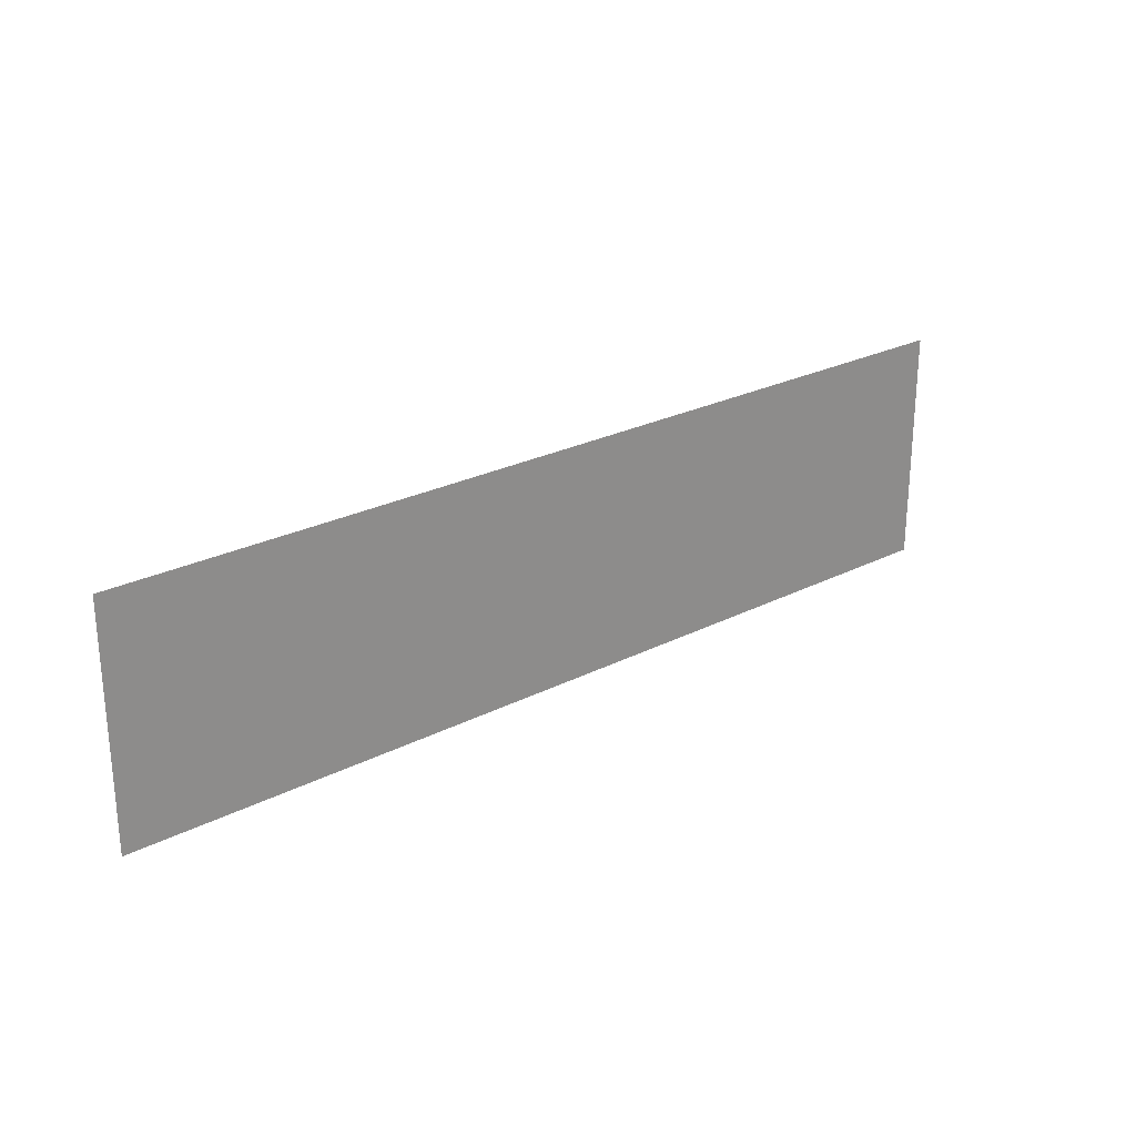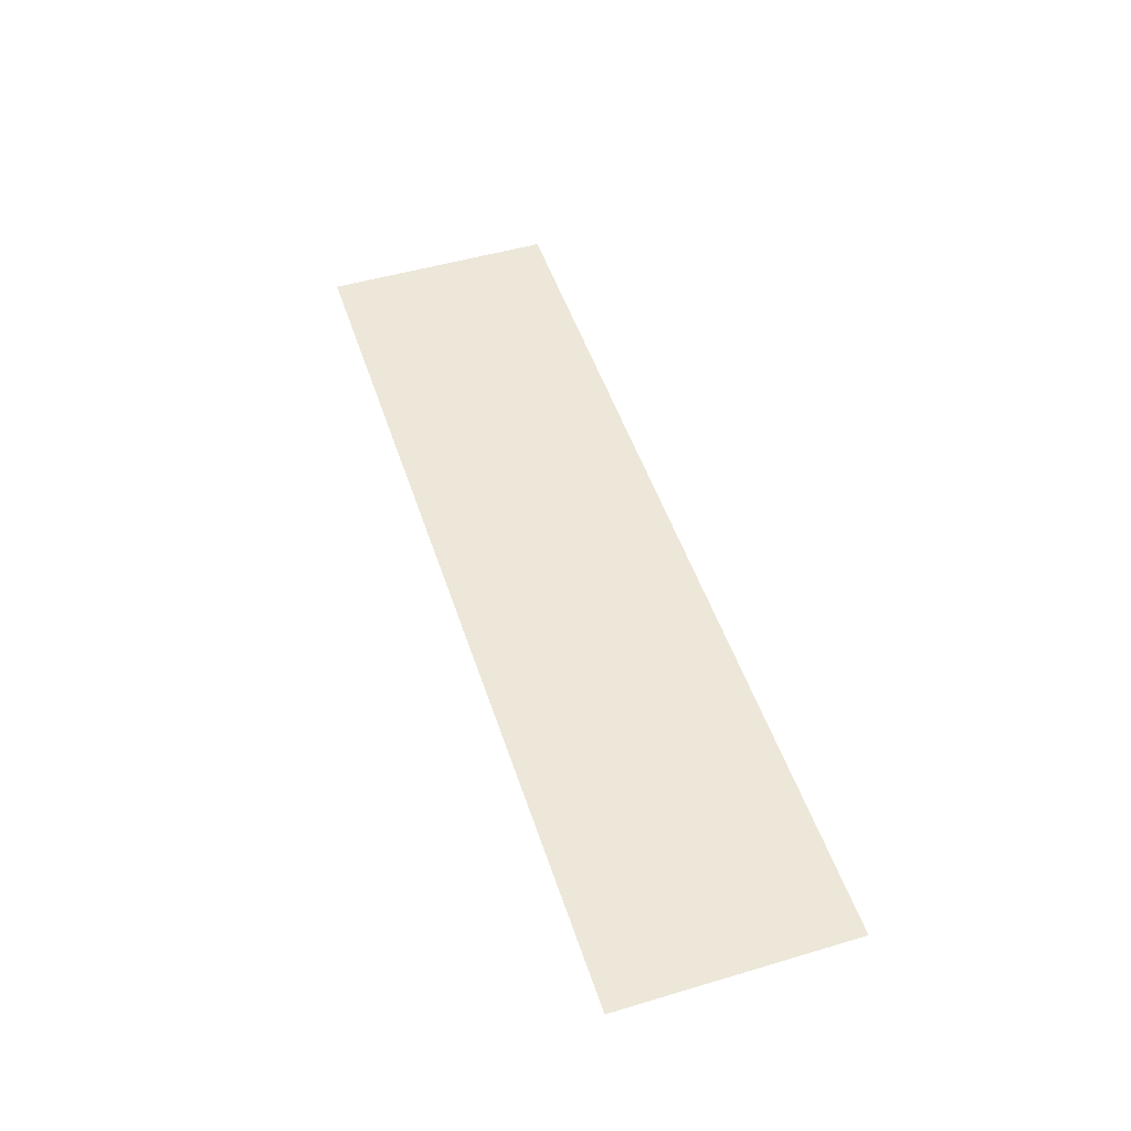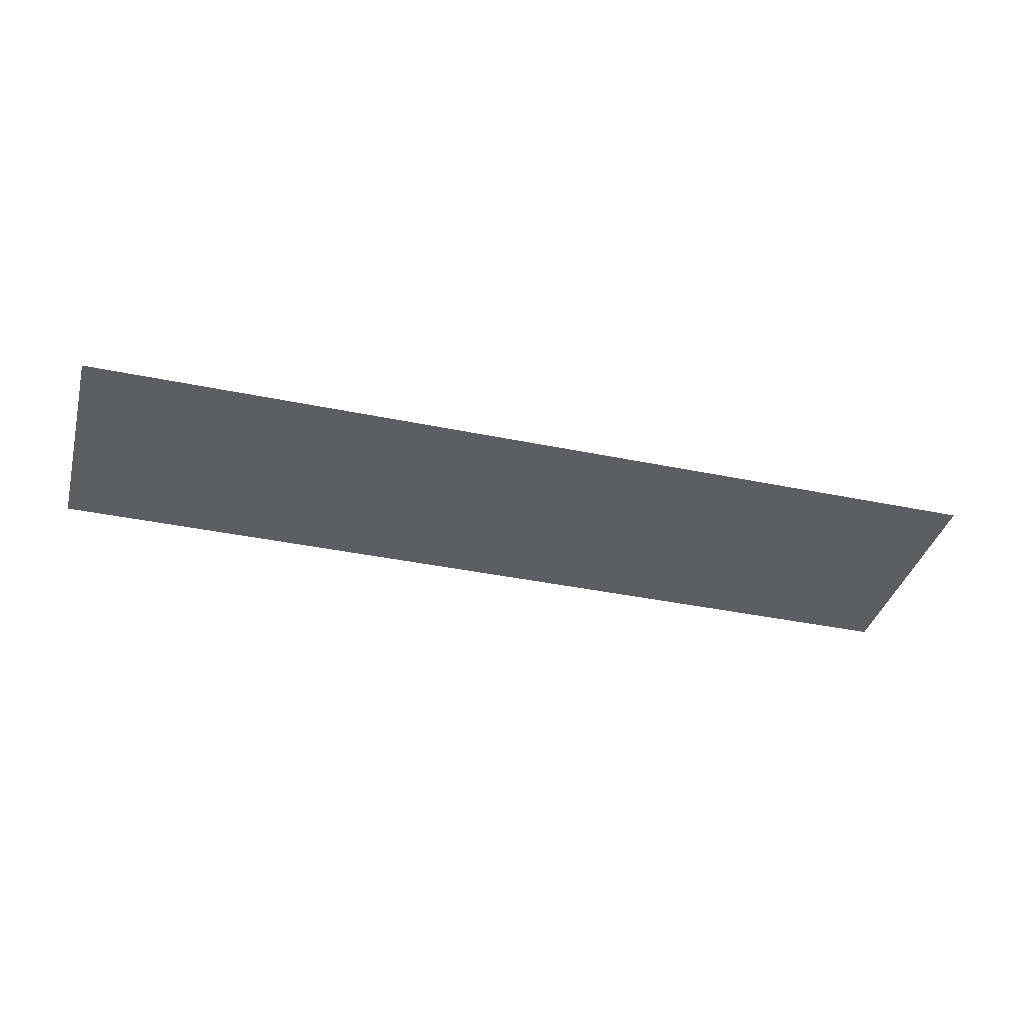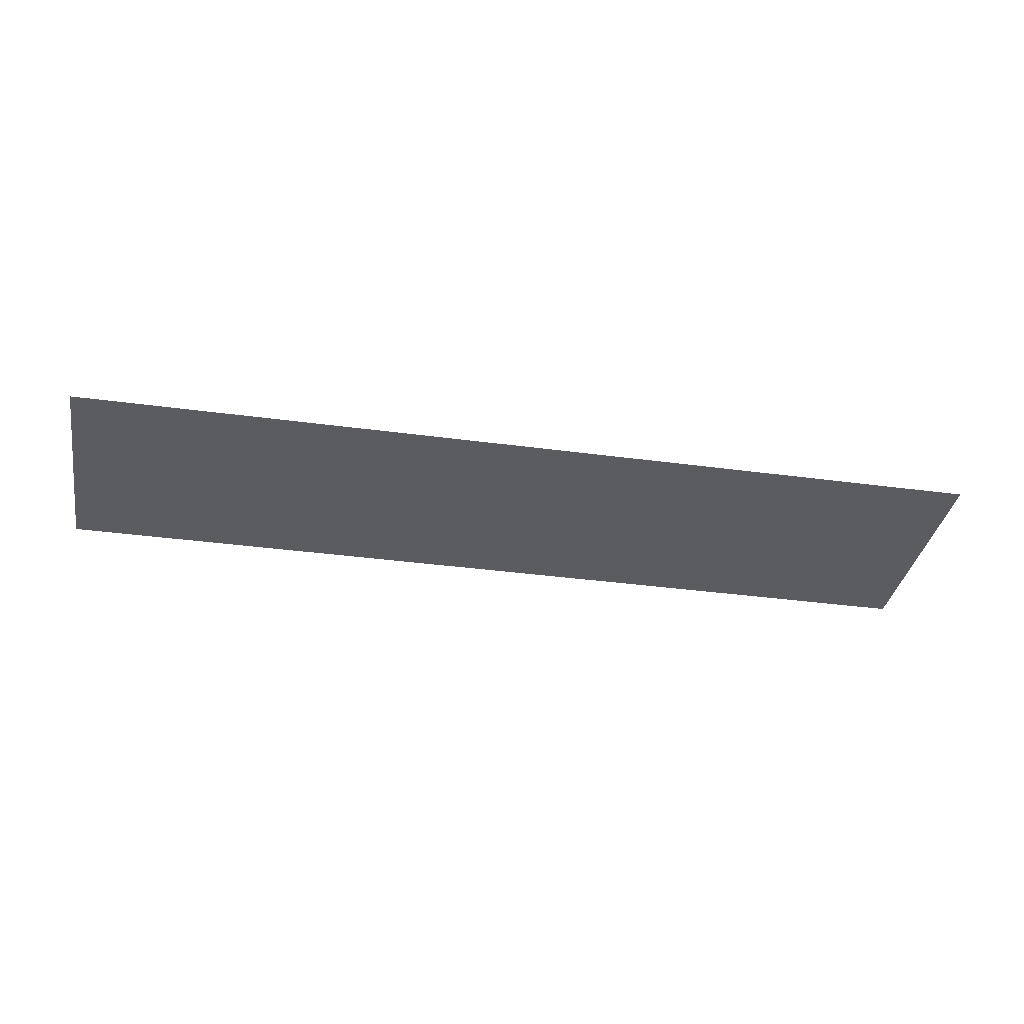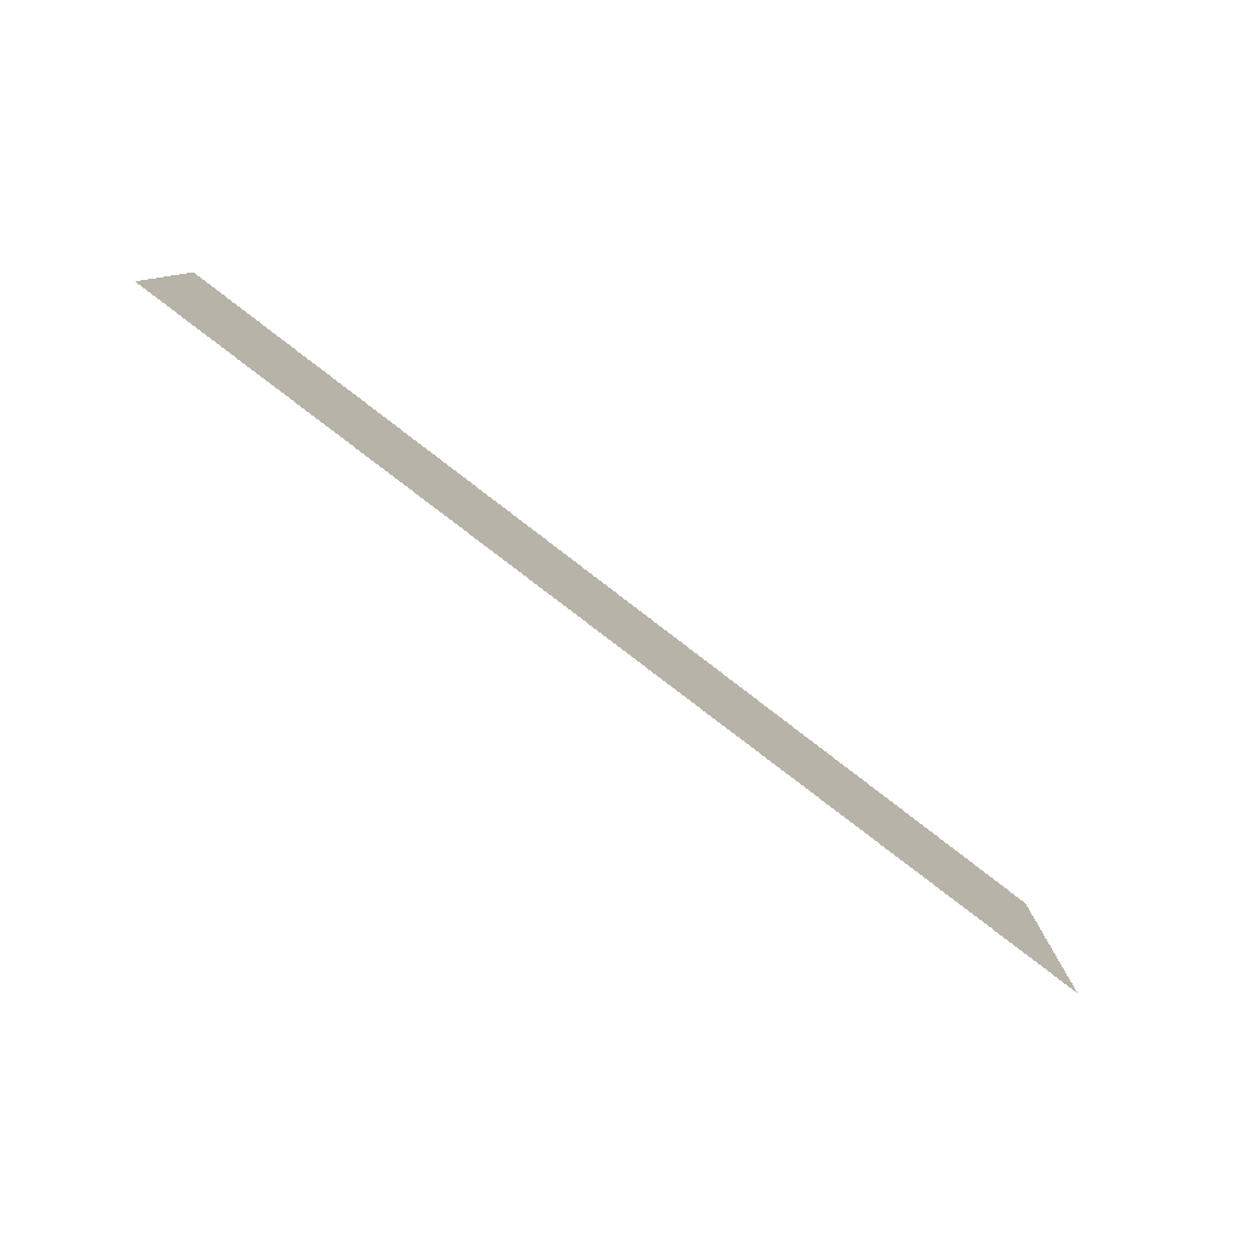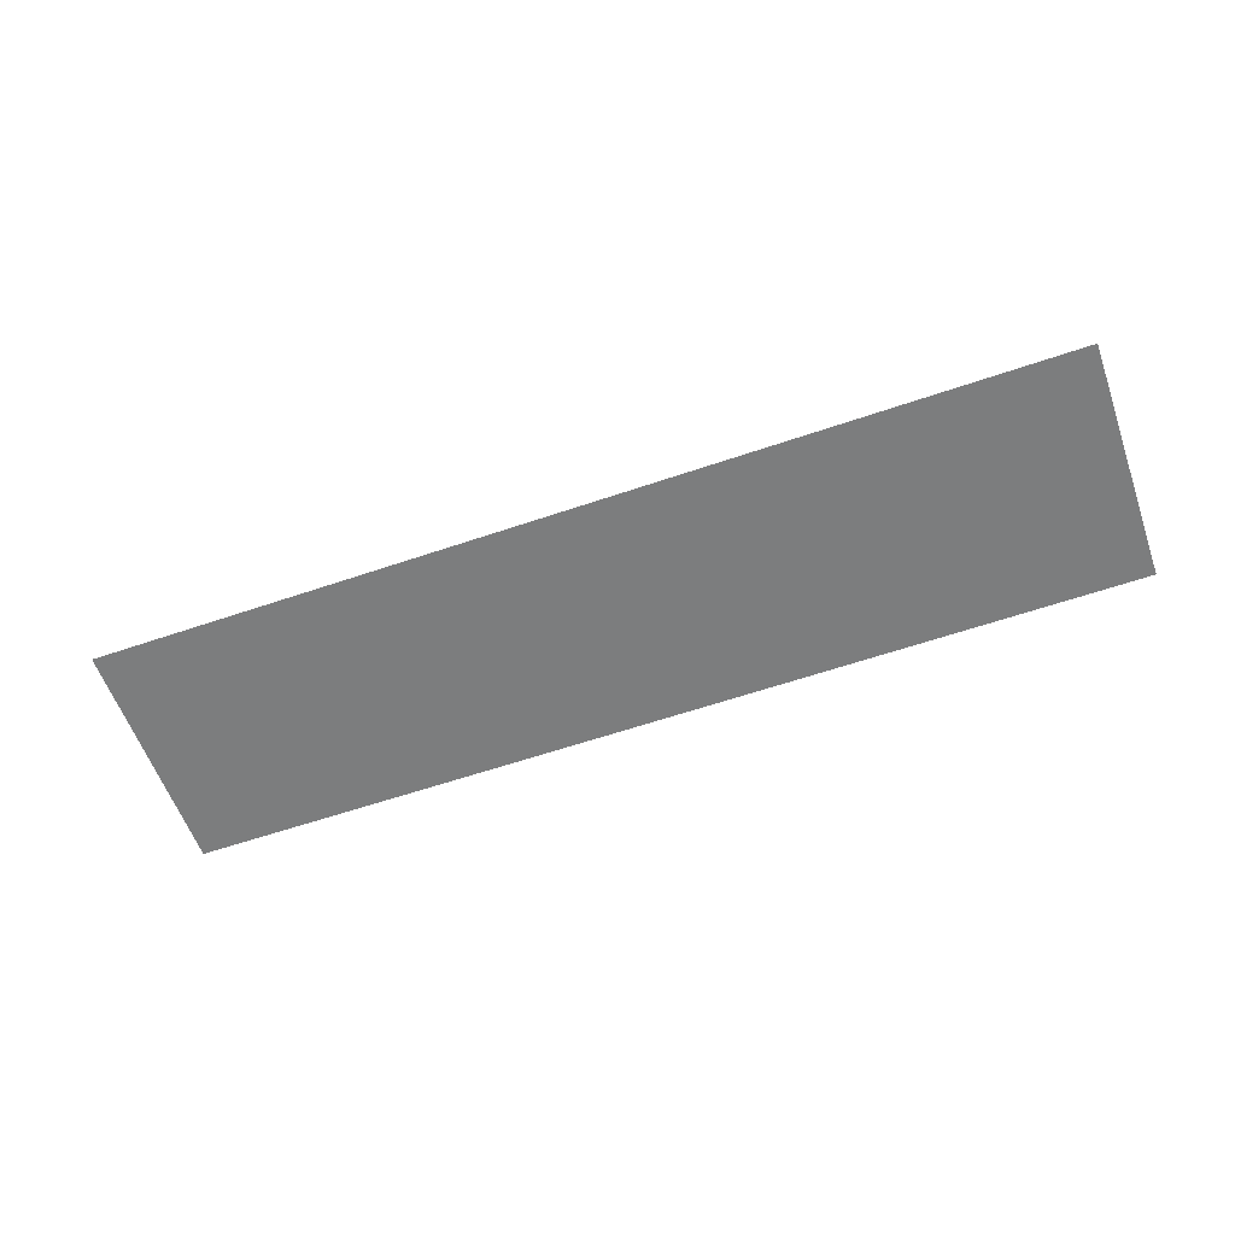
<metadata>
{"format":"obj","ext":"obj","renderer":"f3d","projection":"perspective","resolution":1024,"background":"white","views":[{"elev":25.2,"azim":-39.5,"up":"+Z"},{"elev":50.1,"azim":72.0,"up":"+Y"},{"elev":-37.8,"azim":-14.9,"up":"+Y"},{"elev":-35.1,"azim":-10.3,"up":"+Y"},{"elev":-79.4,"azim":-37.6,"up":"+Z"},{"elev":-59.0,"azim":-160.5,"up":"+Y"}]}
</metadata>
<code>
o Plane
v -0.1981 0 0.05
v 0.1981 0 0.05
v -0.1981 0 -0.05
v 0.1981 0 -0.05
f 1 2 4 3

</code>
